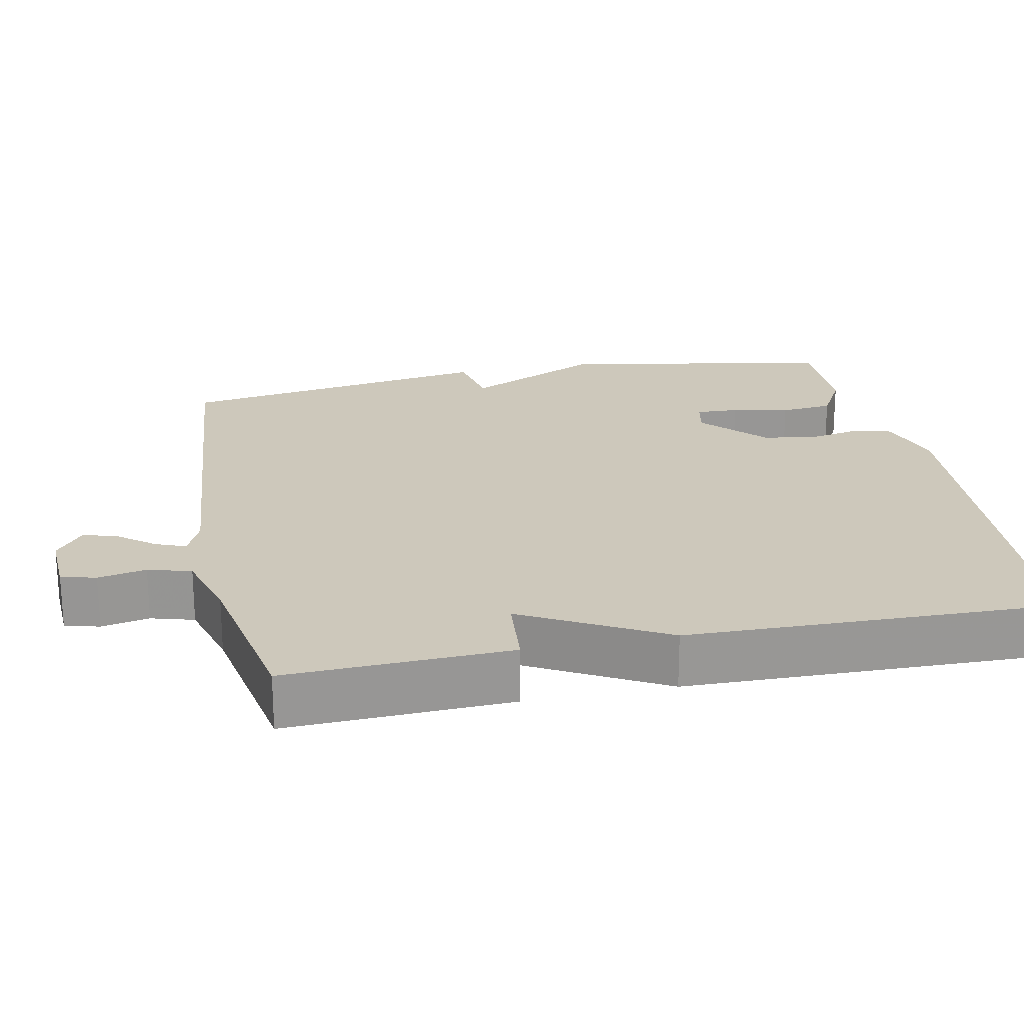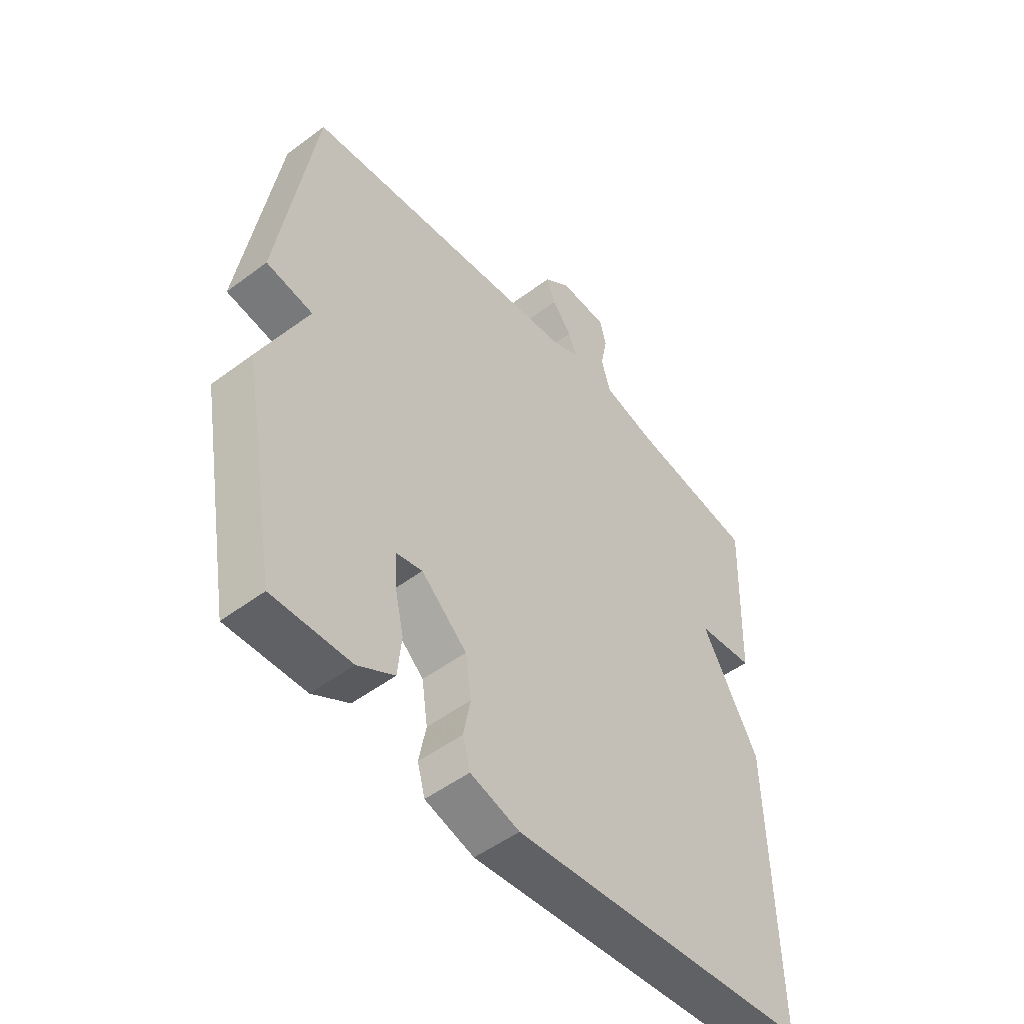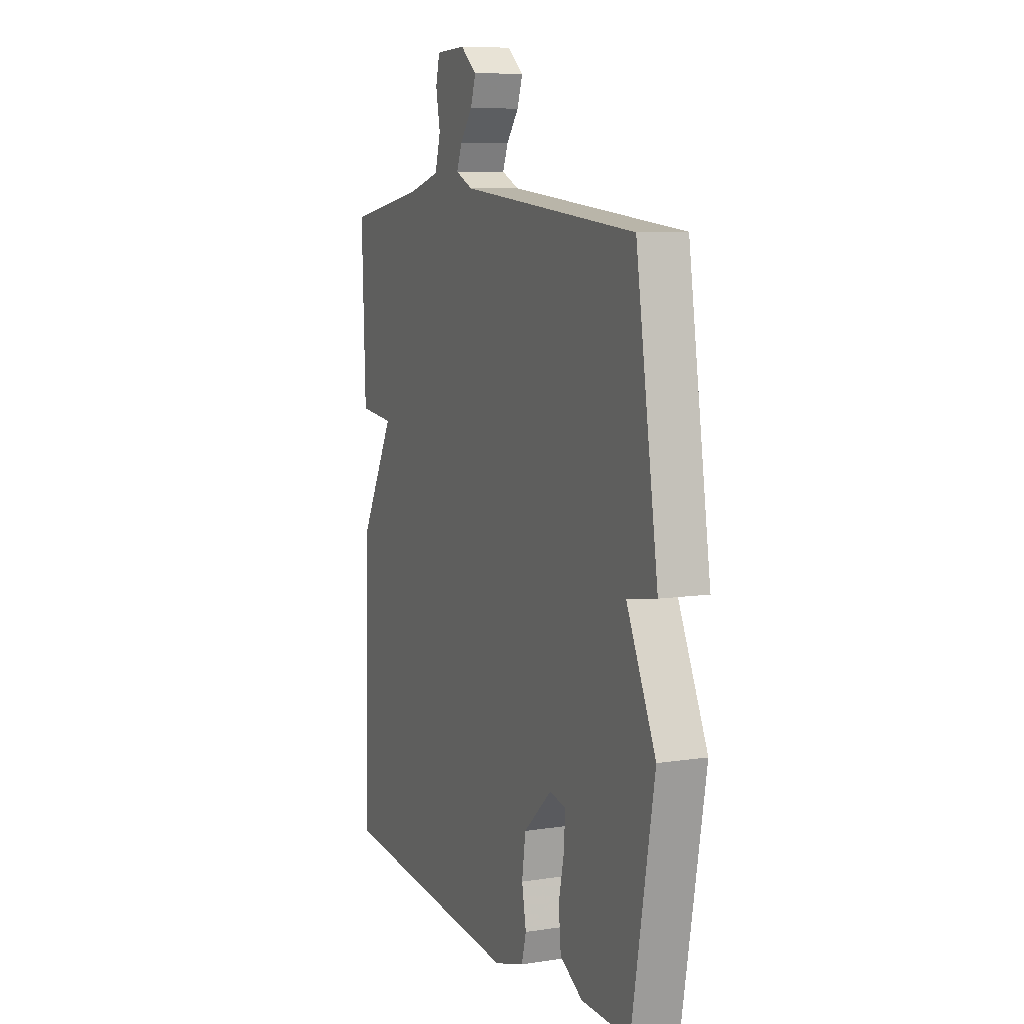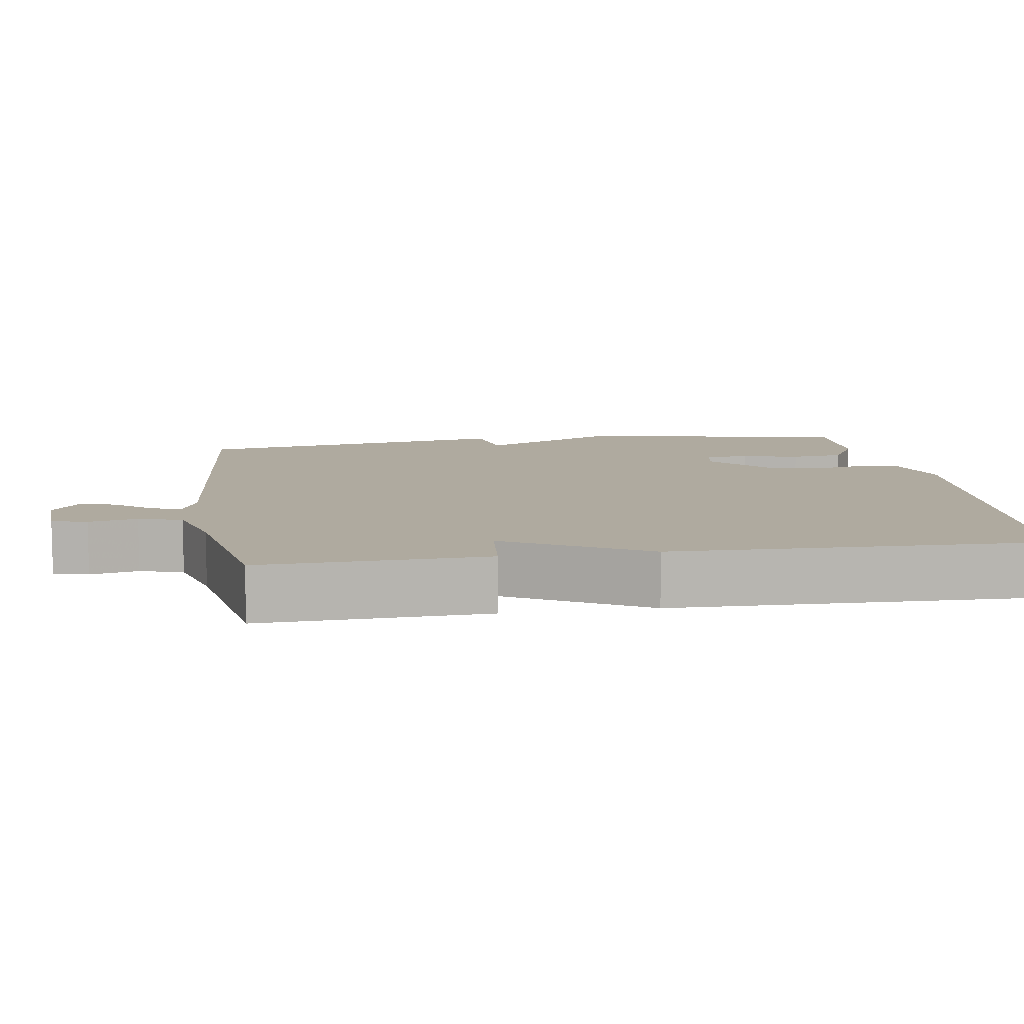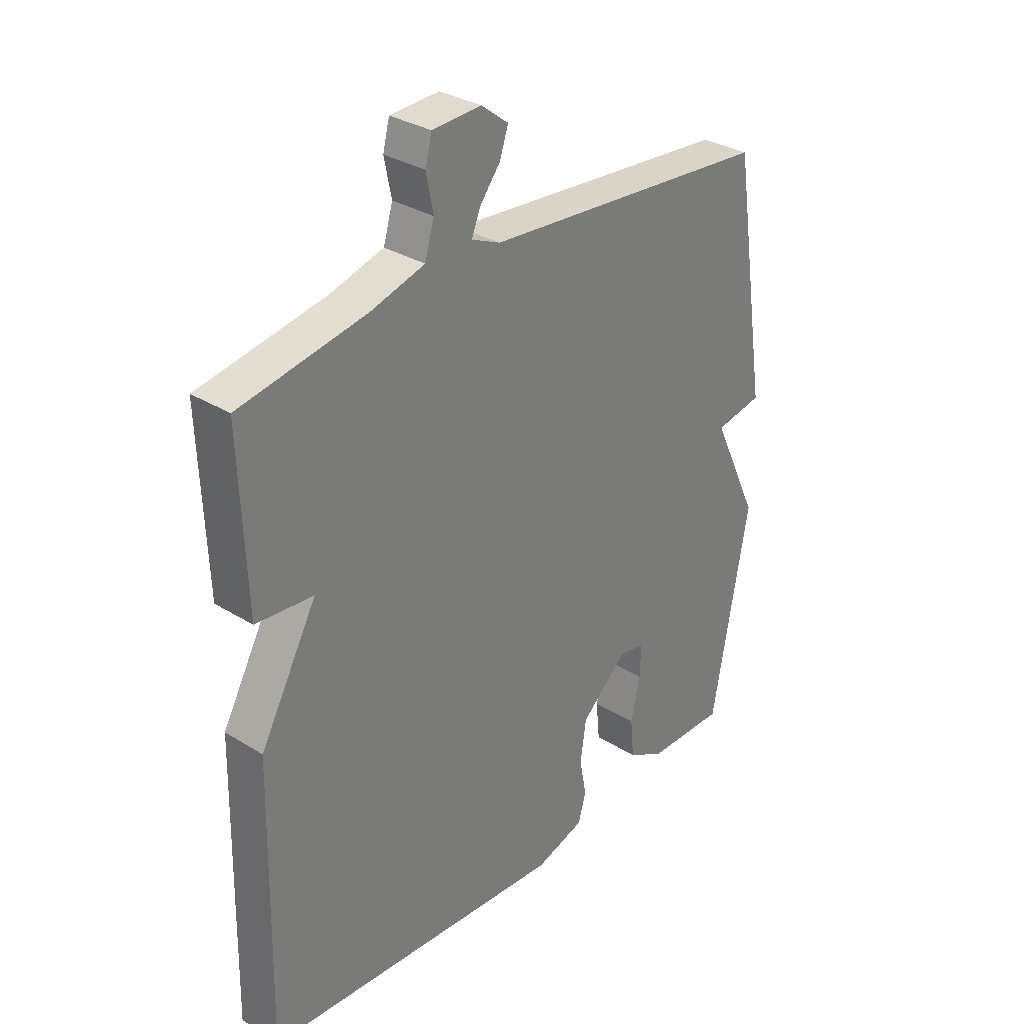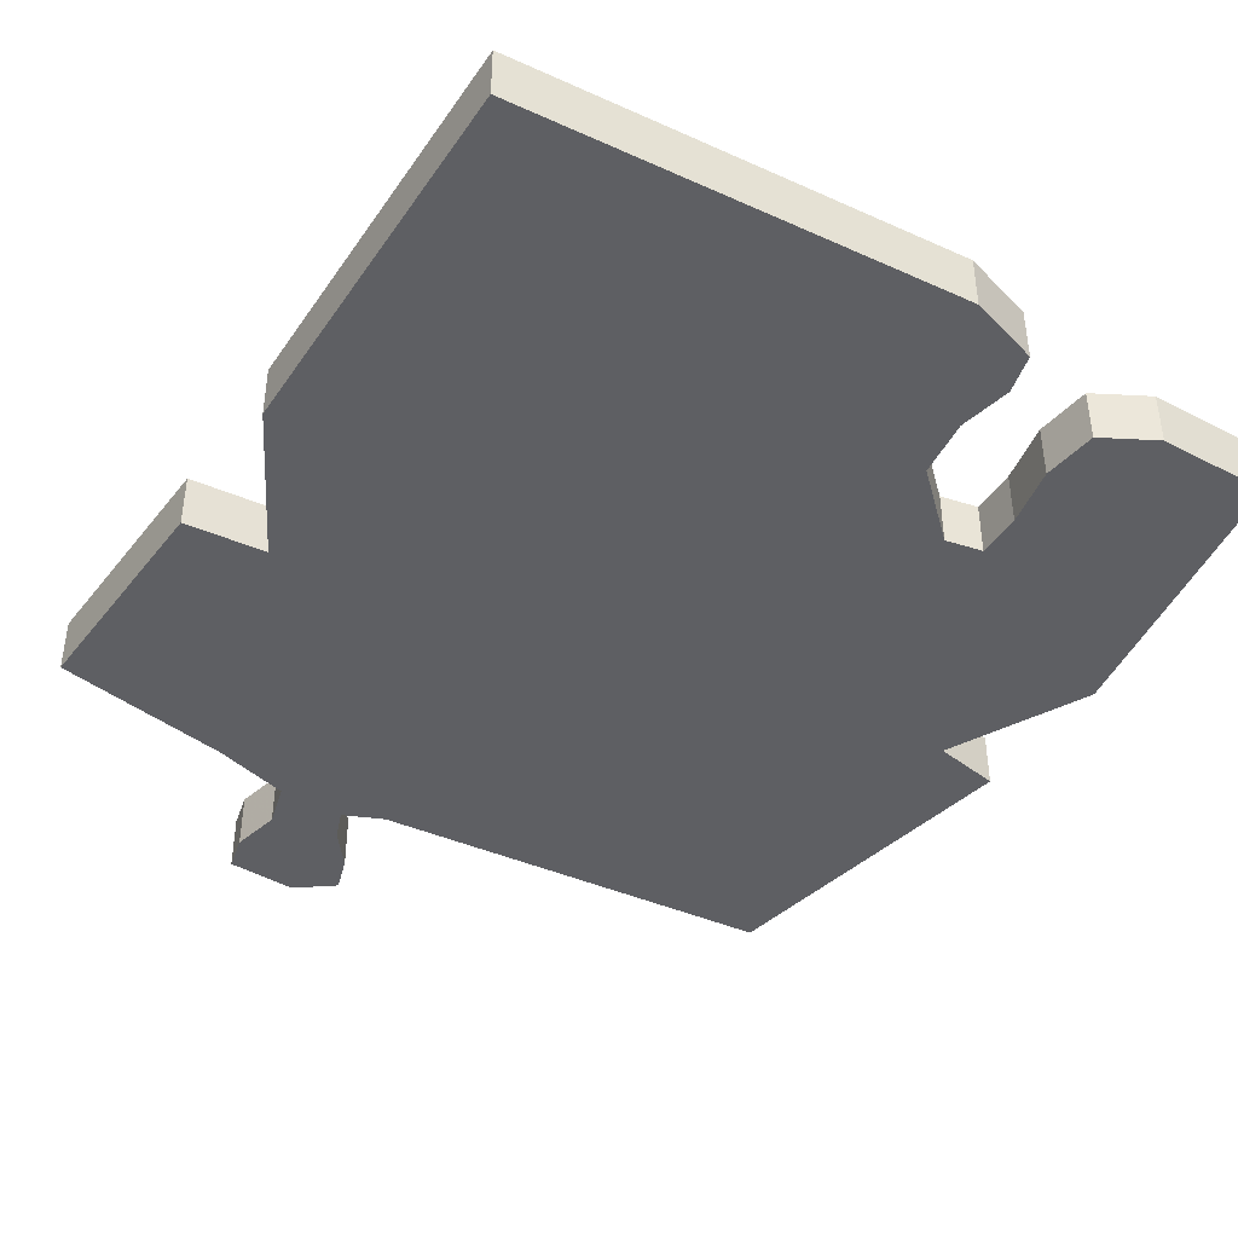
<metadata>
{"format":"obj","ext":"obj","renderer":"f3d","projection":"perspective","resolution":1024,"background":"white","views":[{"elev":22.0,"azim":78.3,"up":"+Y"},{"elev":-50.5,"azim":-50.6,"up":"+Z"},{"elev":8.4,"azim":-112.6,"up":"+Z"},{"elev":9.5,"azim":81.2,"up":"+Y"},{"elev":32.0,"azim":131.0,"up":"+Z"},{"elev":-42.0,"azim":147.2,"up":"+Y"}]}
</metadata>
<code>
v 0.5 0.07 -0.5
v -0.062 0.07 -0.543
v -0.153 0.07 -0.515
v -0.167 0.07 -0.464
v -0.154 0.07 -0.396
v -0.165 0.07 -0.321
v -0.25 0.07 -0.244
v -0.298 0.07 -0.254
v -0.296 0.07 -0.312
v -0.279 0.07 -0.389
v -0.286 0.07 -0.46
v -0.354 0.07 -0.498
v -0.5 0.07 -0.5
v -0.567 0.07 -0.129
v -0.48 0.07 0.055
v -0.567 0.07 0.071
v -0.5 0.07 0.5
v 0.031 0.07 0.548
v 0.083 0.07 0.571
v 0.067 0.07 0.611
v 0.03 0.07 0.658
v 0.014 0.07 0.705
v 0.063 0.07 0.743
v 0.153 0.07 0.739
v 0.165 0.07 0.692
v 0.152 0.07 0.627
v 0.169 0.07 0.569
v 0.268 0.07 0.541
v 0.5 0.07 0.5
v 0.489 0.07 0.198
v 0.384 0.07 0.188
v 0.489 0.07 -0.002
v 0.5 0 -0.5
v -0.062 0 -0.543
v -0.153 0 -0.515
v -0.167 0 -0.464
v -0.154 0 -0.396
v -0.165 0 -0.321
v -0.25 0 -0.244
v -0.298 0 -0.254
v -0.296 0 -0.312
v -0.279 0 -0.389
v -0.286 0 -0.46
v -0.354 0 -0.498
v -0.5 0 -0.5
v -0.567 0 -0.129
v -0.48 0 0.055
v -0.567 0 0.071
v -0.5 0 0.5
v 0.031 0 0.548
v 0.083 0 0.571
v 0.067 0 0.611
v 0.03 0 0.658
v 0.014 0 0.705
v 0.063 0 0.743
v 0.153 0 0.739
v 0.165 0 0.692
v 0.152 0 0.627
v 0.169 0 0.569
v 0.268 0 0.541
v 0.5 0 0.5
v 0.489 0 0.198
v 0.384 0 0.188
v 0.489 0 -0.002
f 3 4 5
f 2 3 5
f 1 2 5
f 32 1 5
f 31 32 5
f 28 29 30 31
f 31 5 6
f 28 31 6
f 27 28 6
f 26 27 6 7
f 24 25 26
f 23 24 26
f 22 23 26
f 21 22 26
f 20 21 26
f 19 20 26
f 19 26 7 8
f 18 19 8
f 15 16 17 18
f 15 18 8
f 13 14 15
f 12 13 15
f 11 12 15
f 10 11 15
f 9 10 15
f 8 9 15
f 37 36 35
f 37 35 34
f 37 34 33
f 37 33 64
f 37 64 63
f 63 62 61 60
f 38 37 63
f 38 63 60
f 38 60 59
f 39 38 59 58
f 58 57 56
f 58 56 55
f 58 55 54
f 58 54 53
f 58 53 52
f 58 52 51
f 40 39 58 51
f 40 51 50
f 50 49 48 47
f 40 50 47
f 47 46 45
f 47 45 44
f 47 44 43
f 47 43 42
f 47 42 41
f 47 41 40
f 1 33 34 2
f 2 34 35 3
f 3 35 36 4
f 4 36 37 5
f 5 37 38 6
f 6 38 39 7
f 7 39 40 8
f 8 40 41 9
f 9 41 42 10
f 10 42 43 11
f 11 43 44 12
f 12 44 45 13
f 13 45 46 14
f 14 46 47 15
f 15 47 48 16
f 16 48 49 17
f 17 49 50 18
f 18 50 51 19
f 19 51 52 20
f 20 52 53 21
f 21 53 54 22
f 22 54 55 23
f 23 55 56 24
f 24 56 57 25
f 25 57 58 26
f 26 58 59 27
f 27 59 60 28
f 28 60 61 29
f 29 61 62 30
f 30 62 63 31
f 31 63 64 32
f 32 64 33 1

</code>
